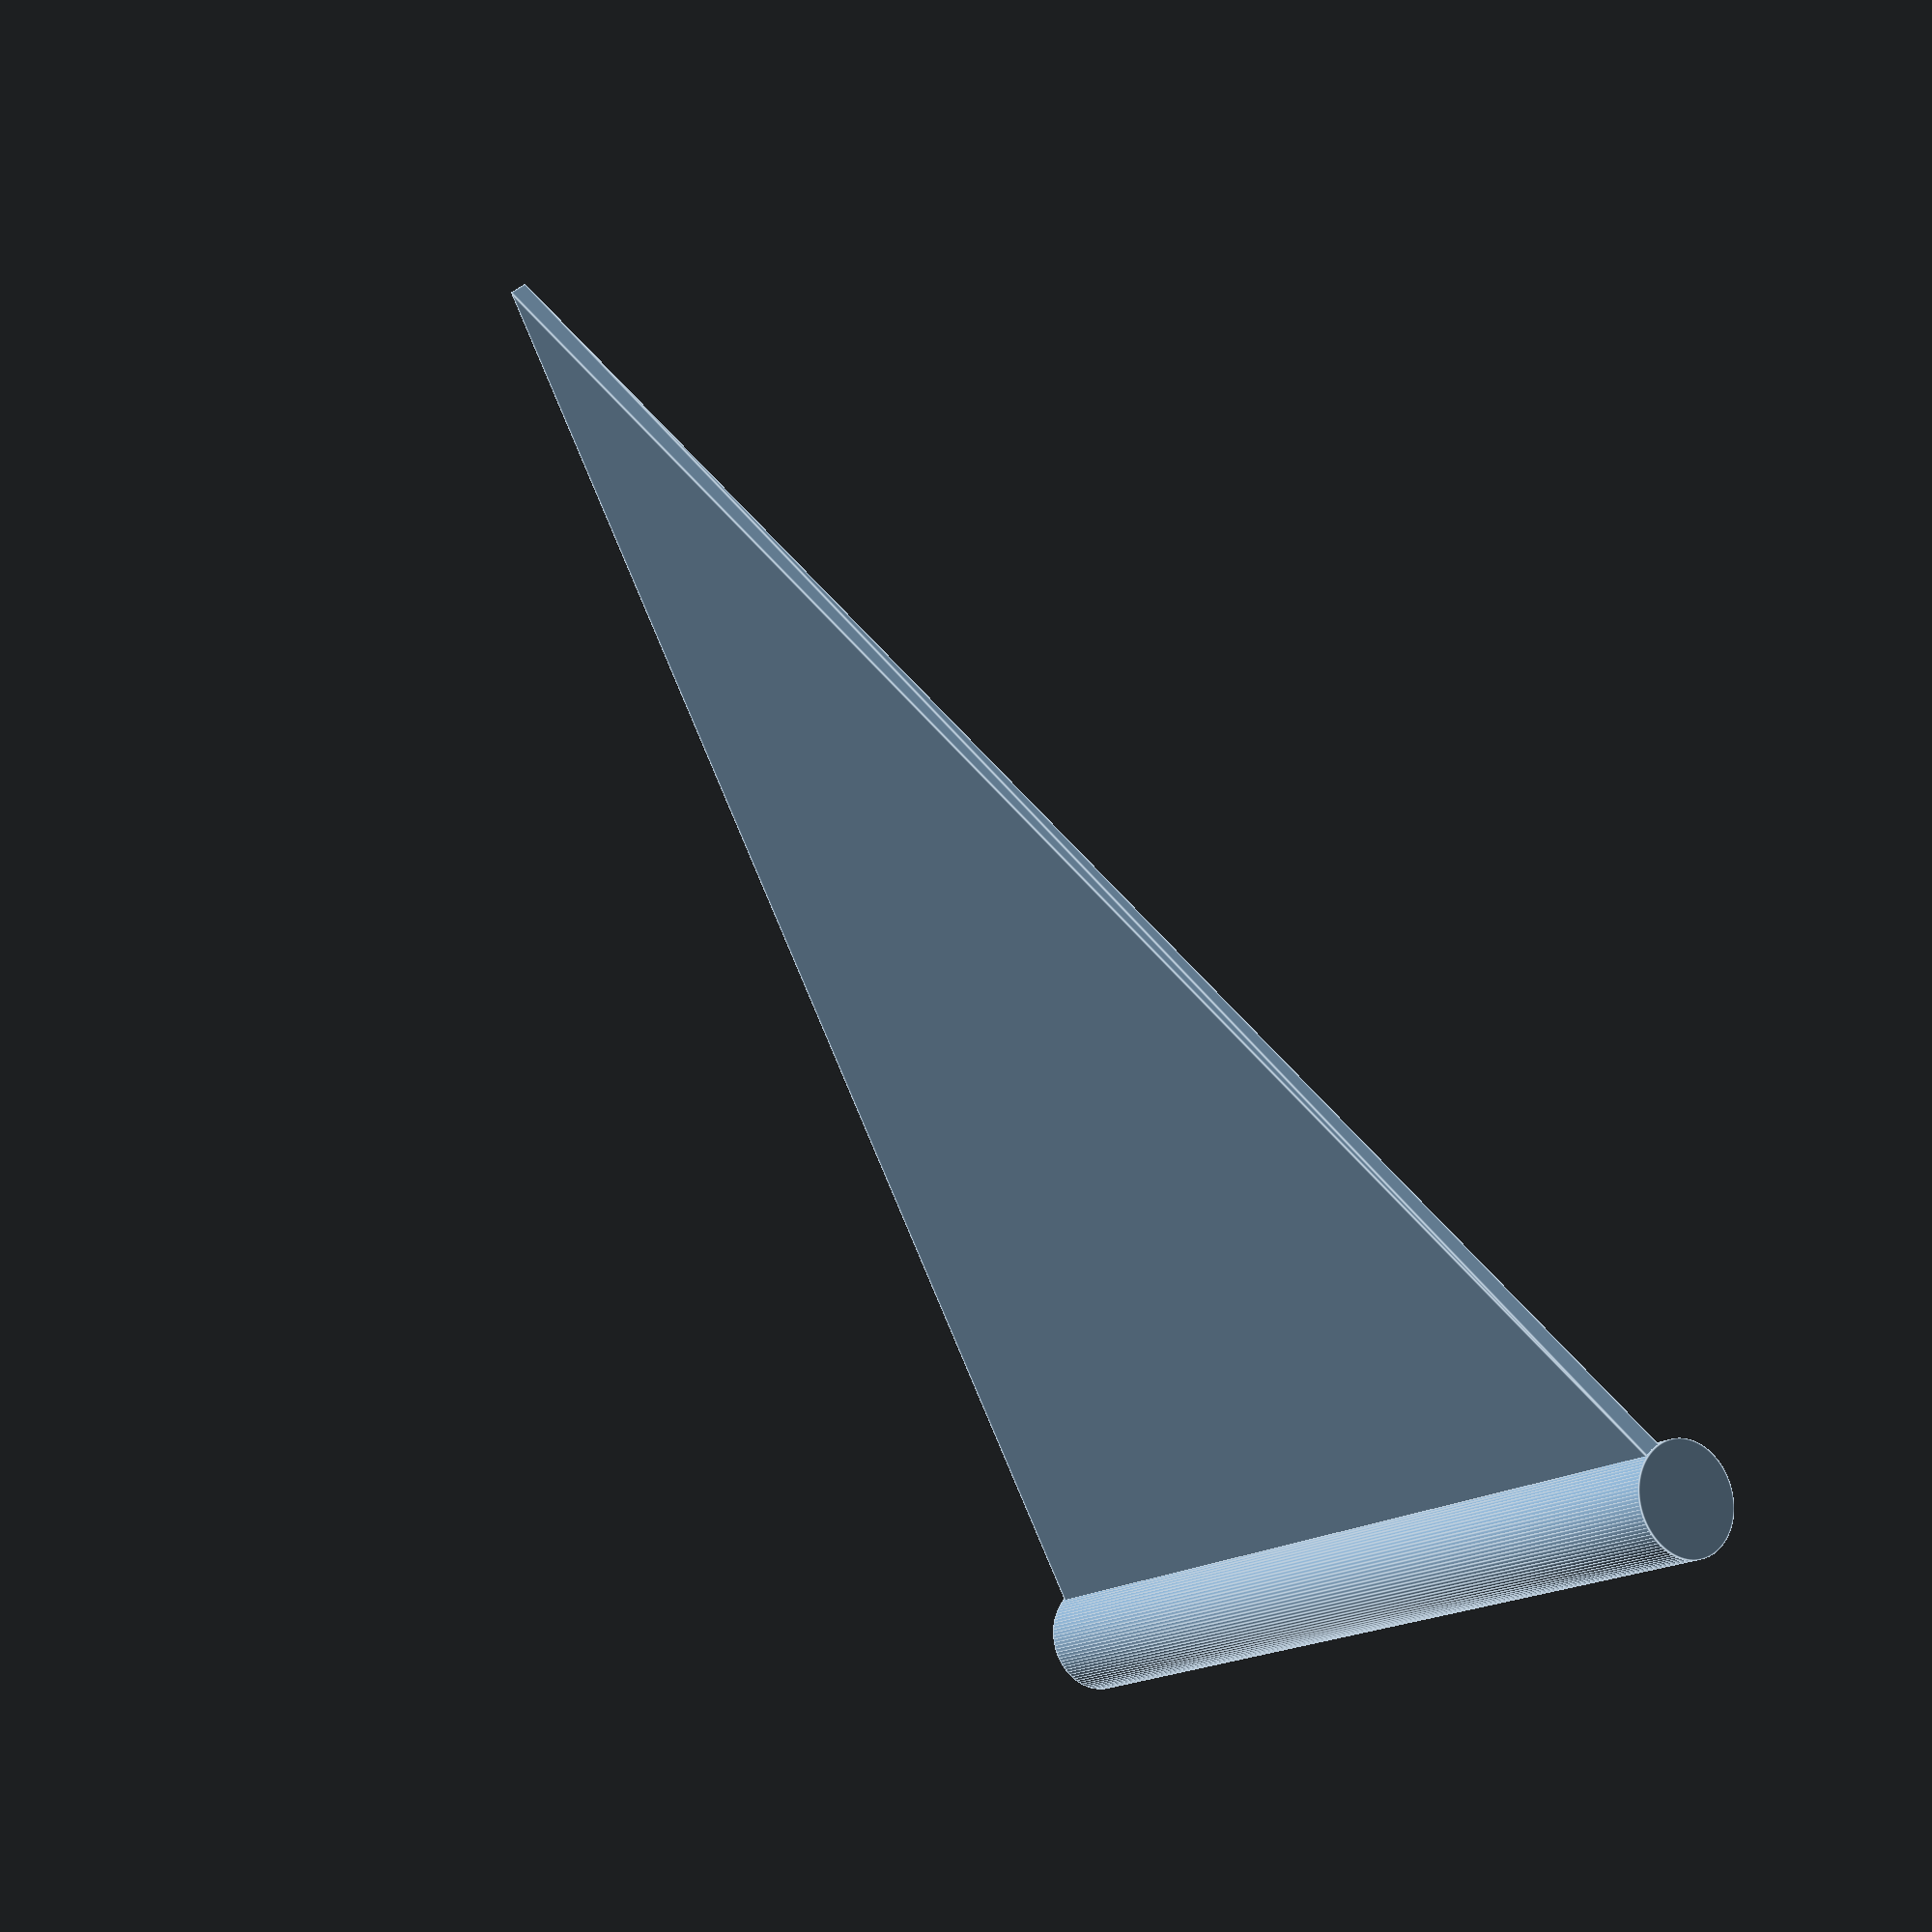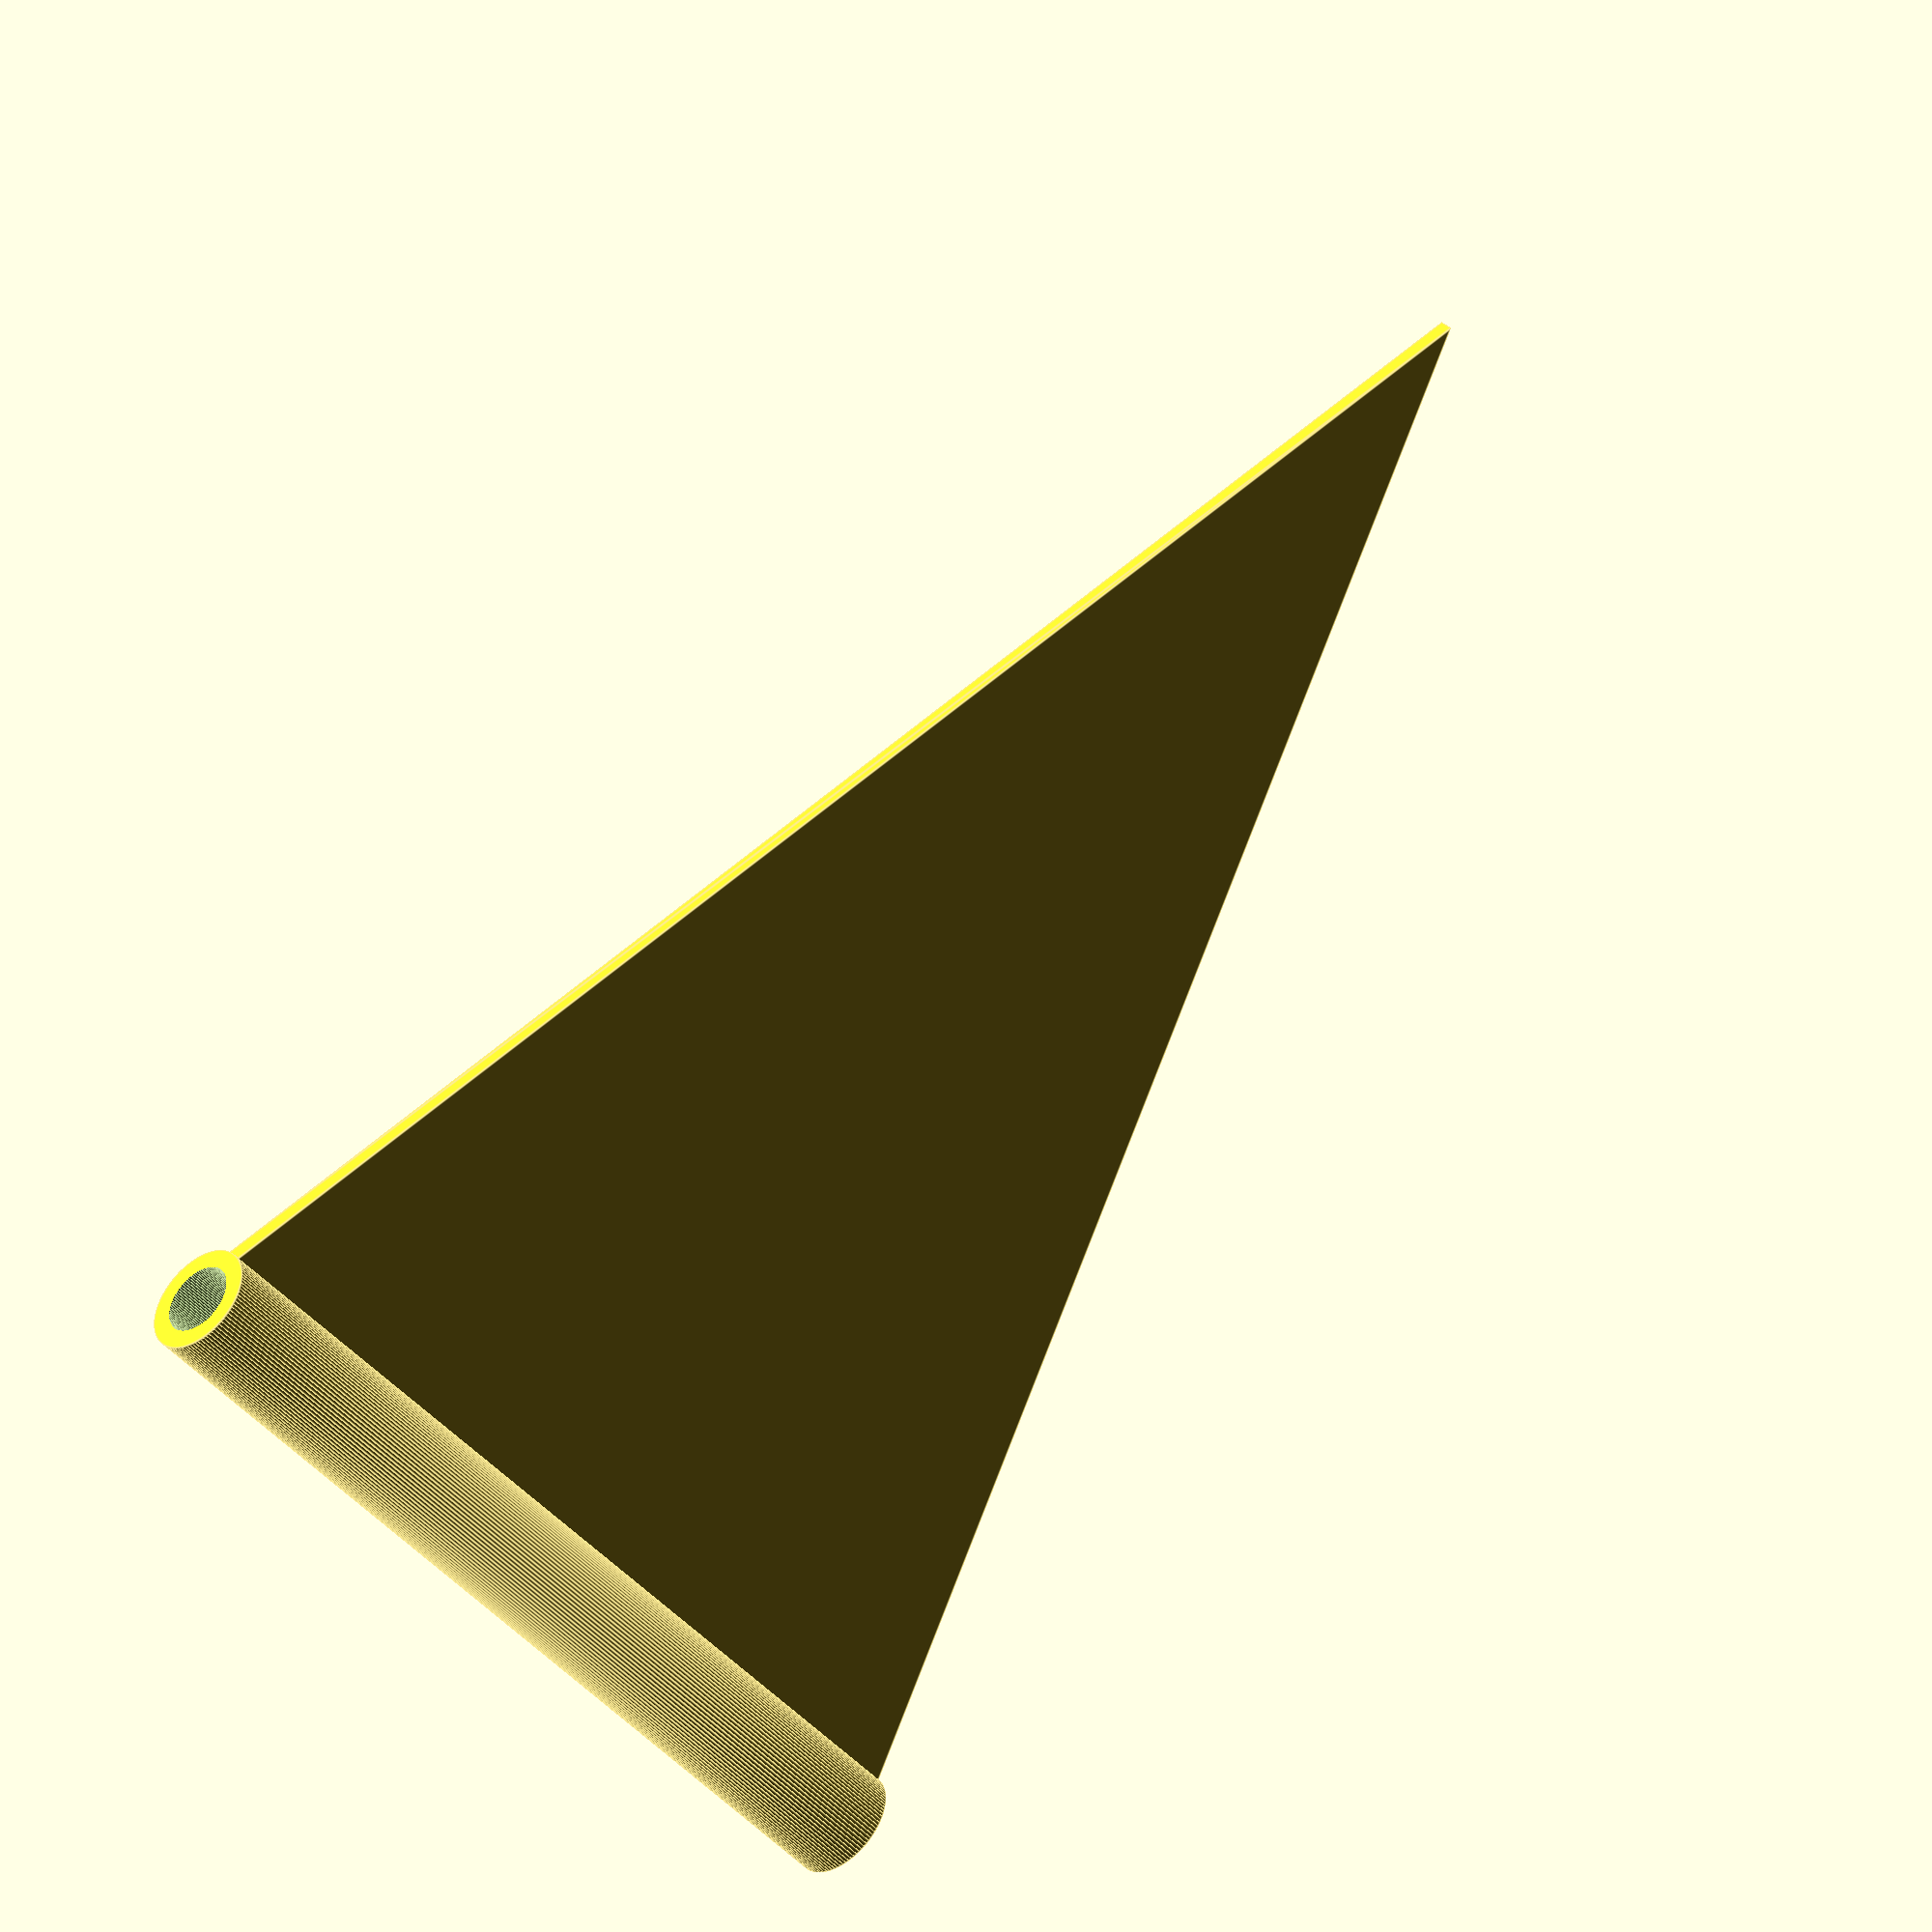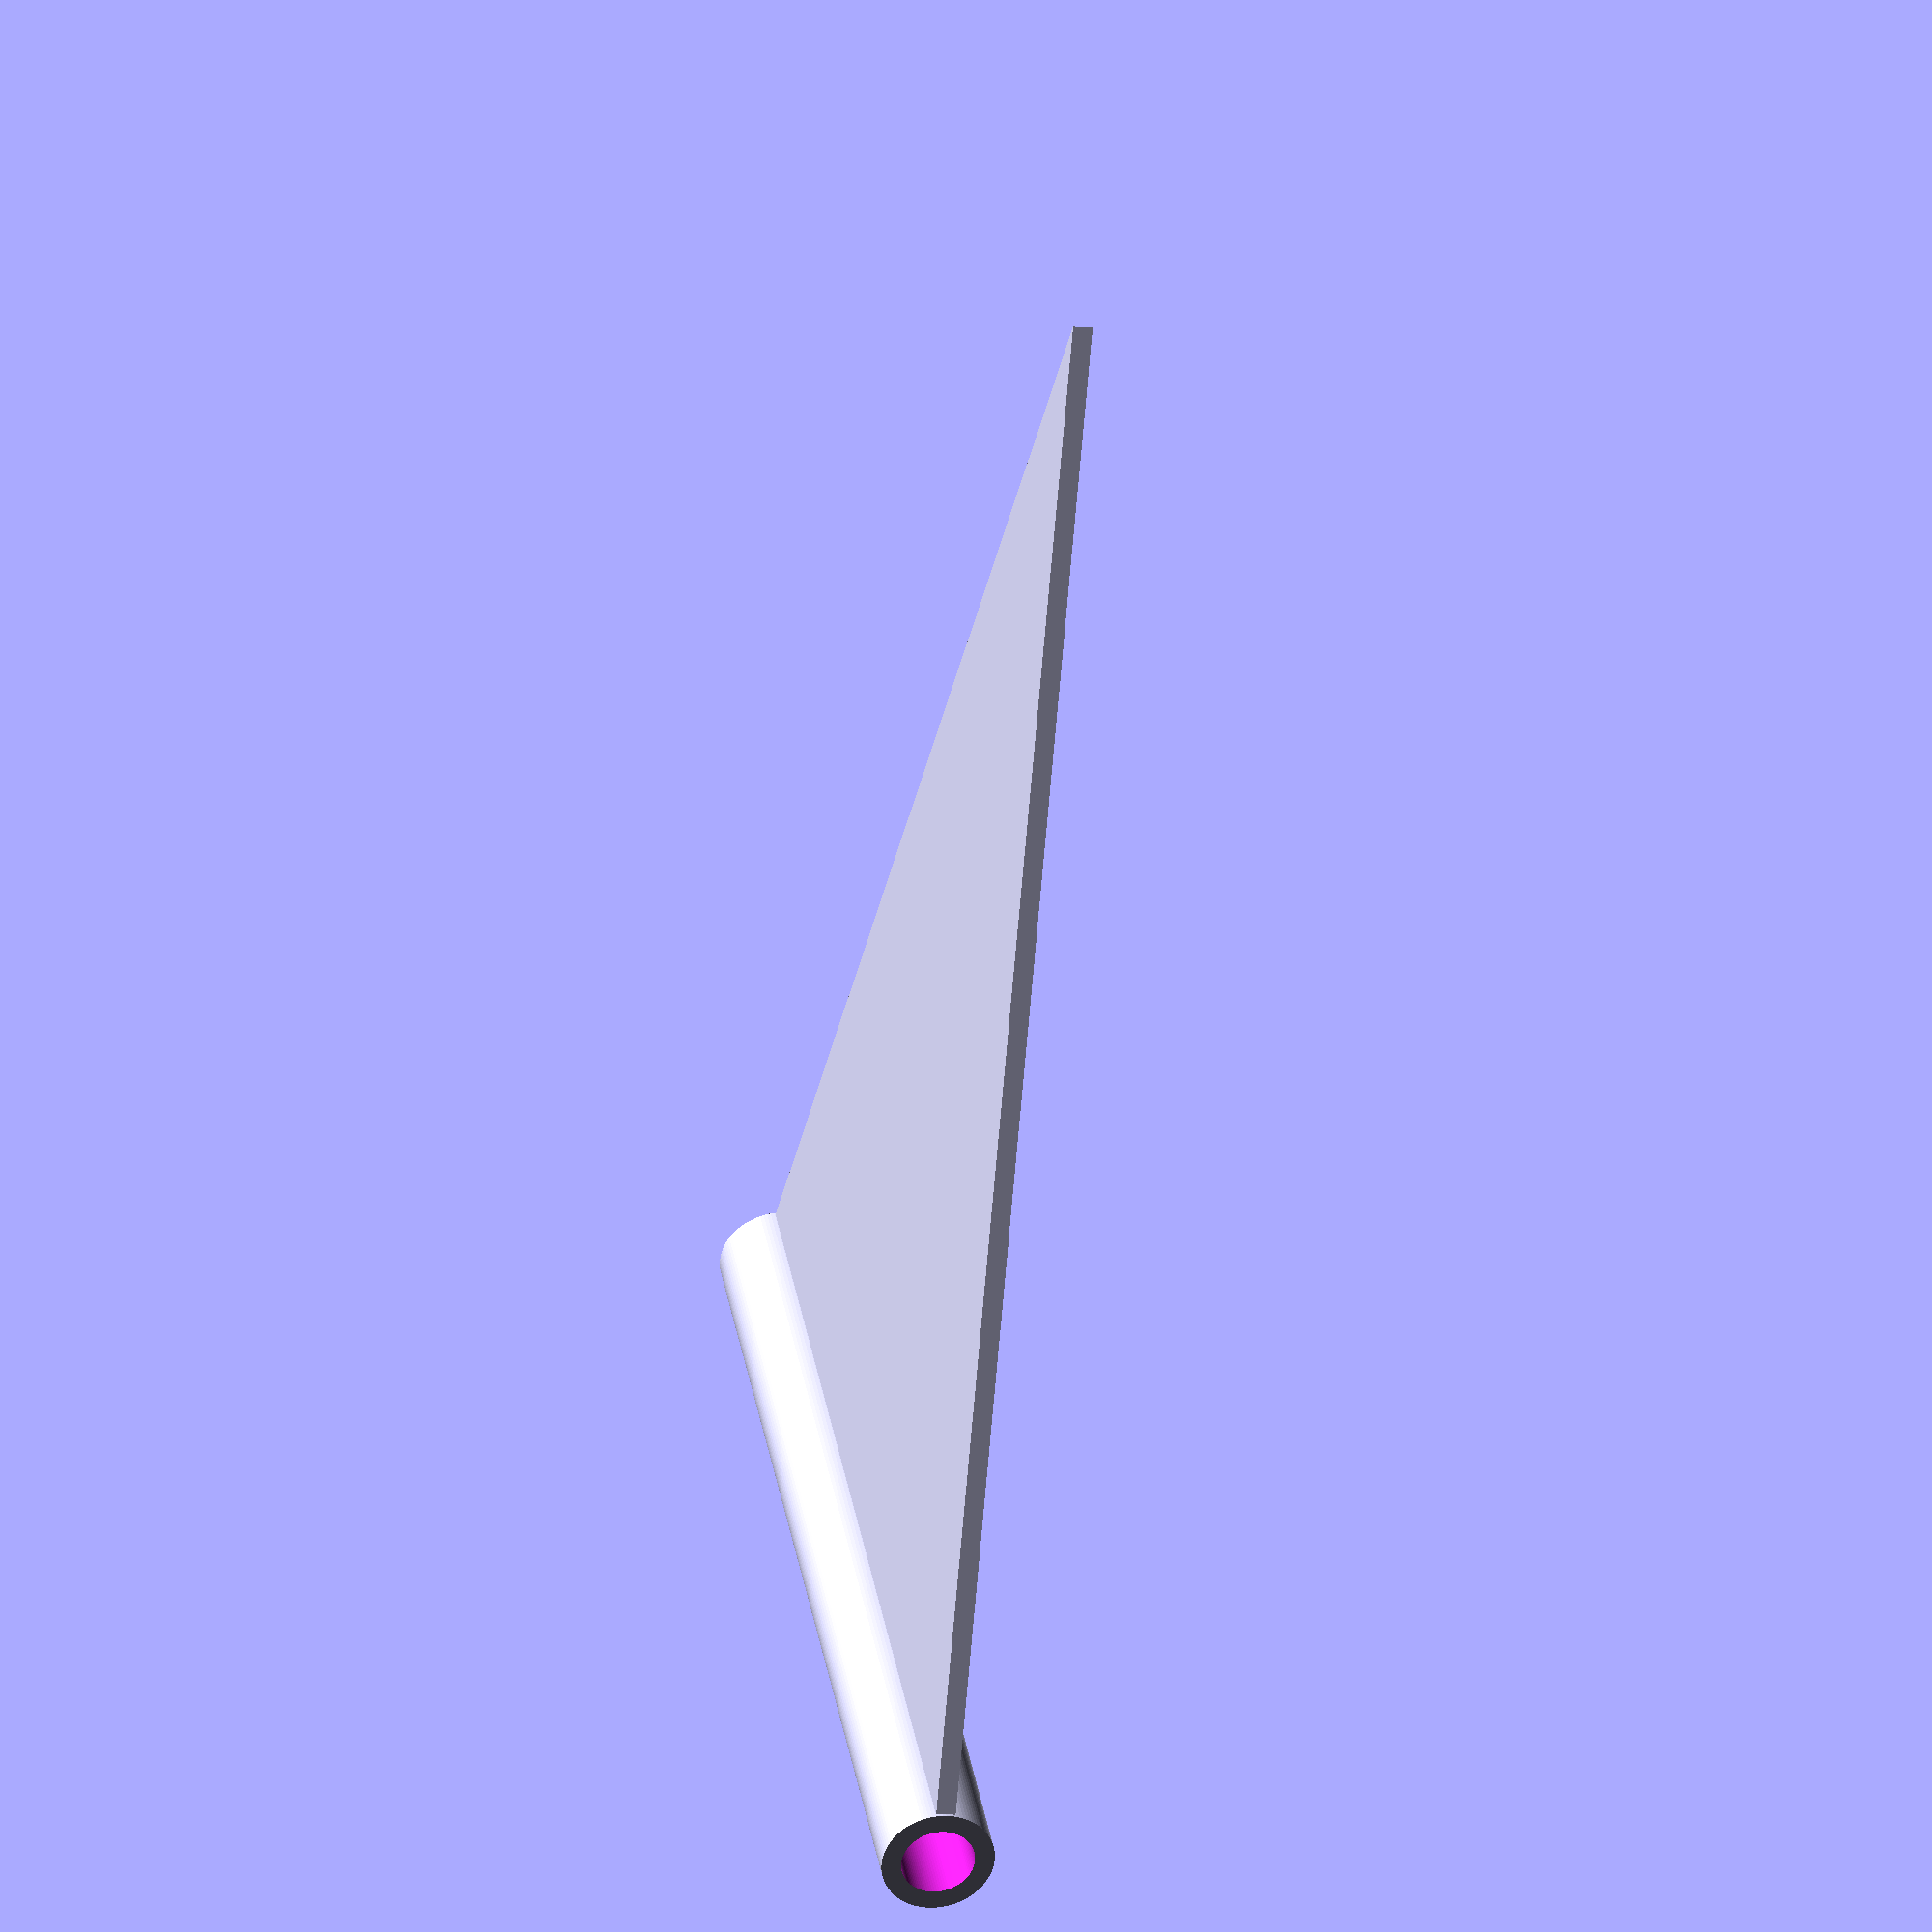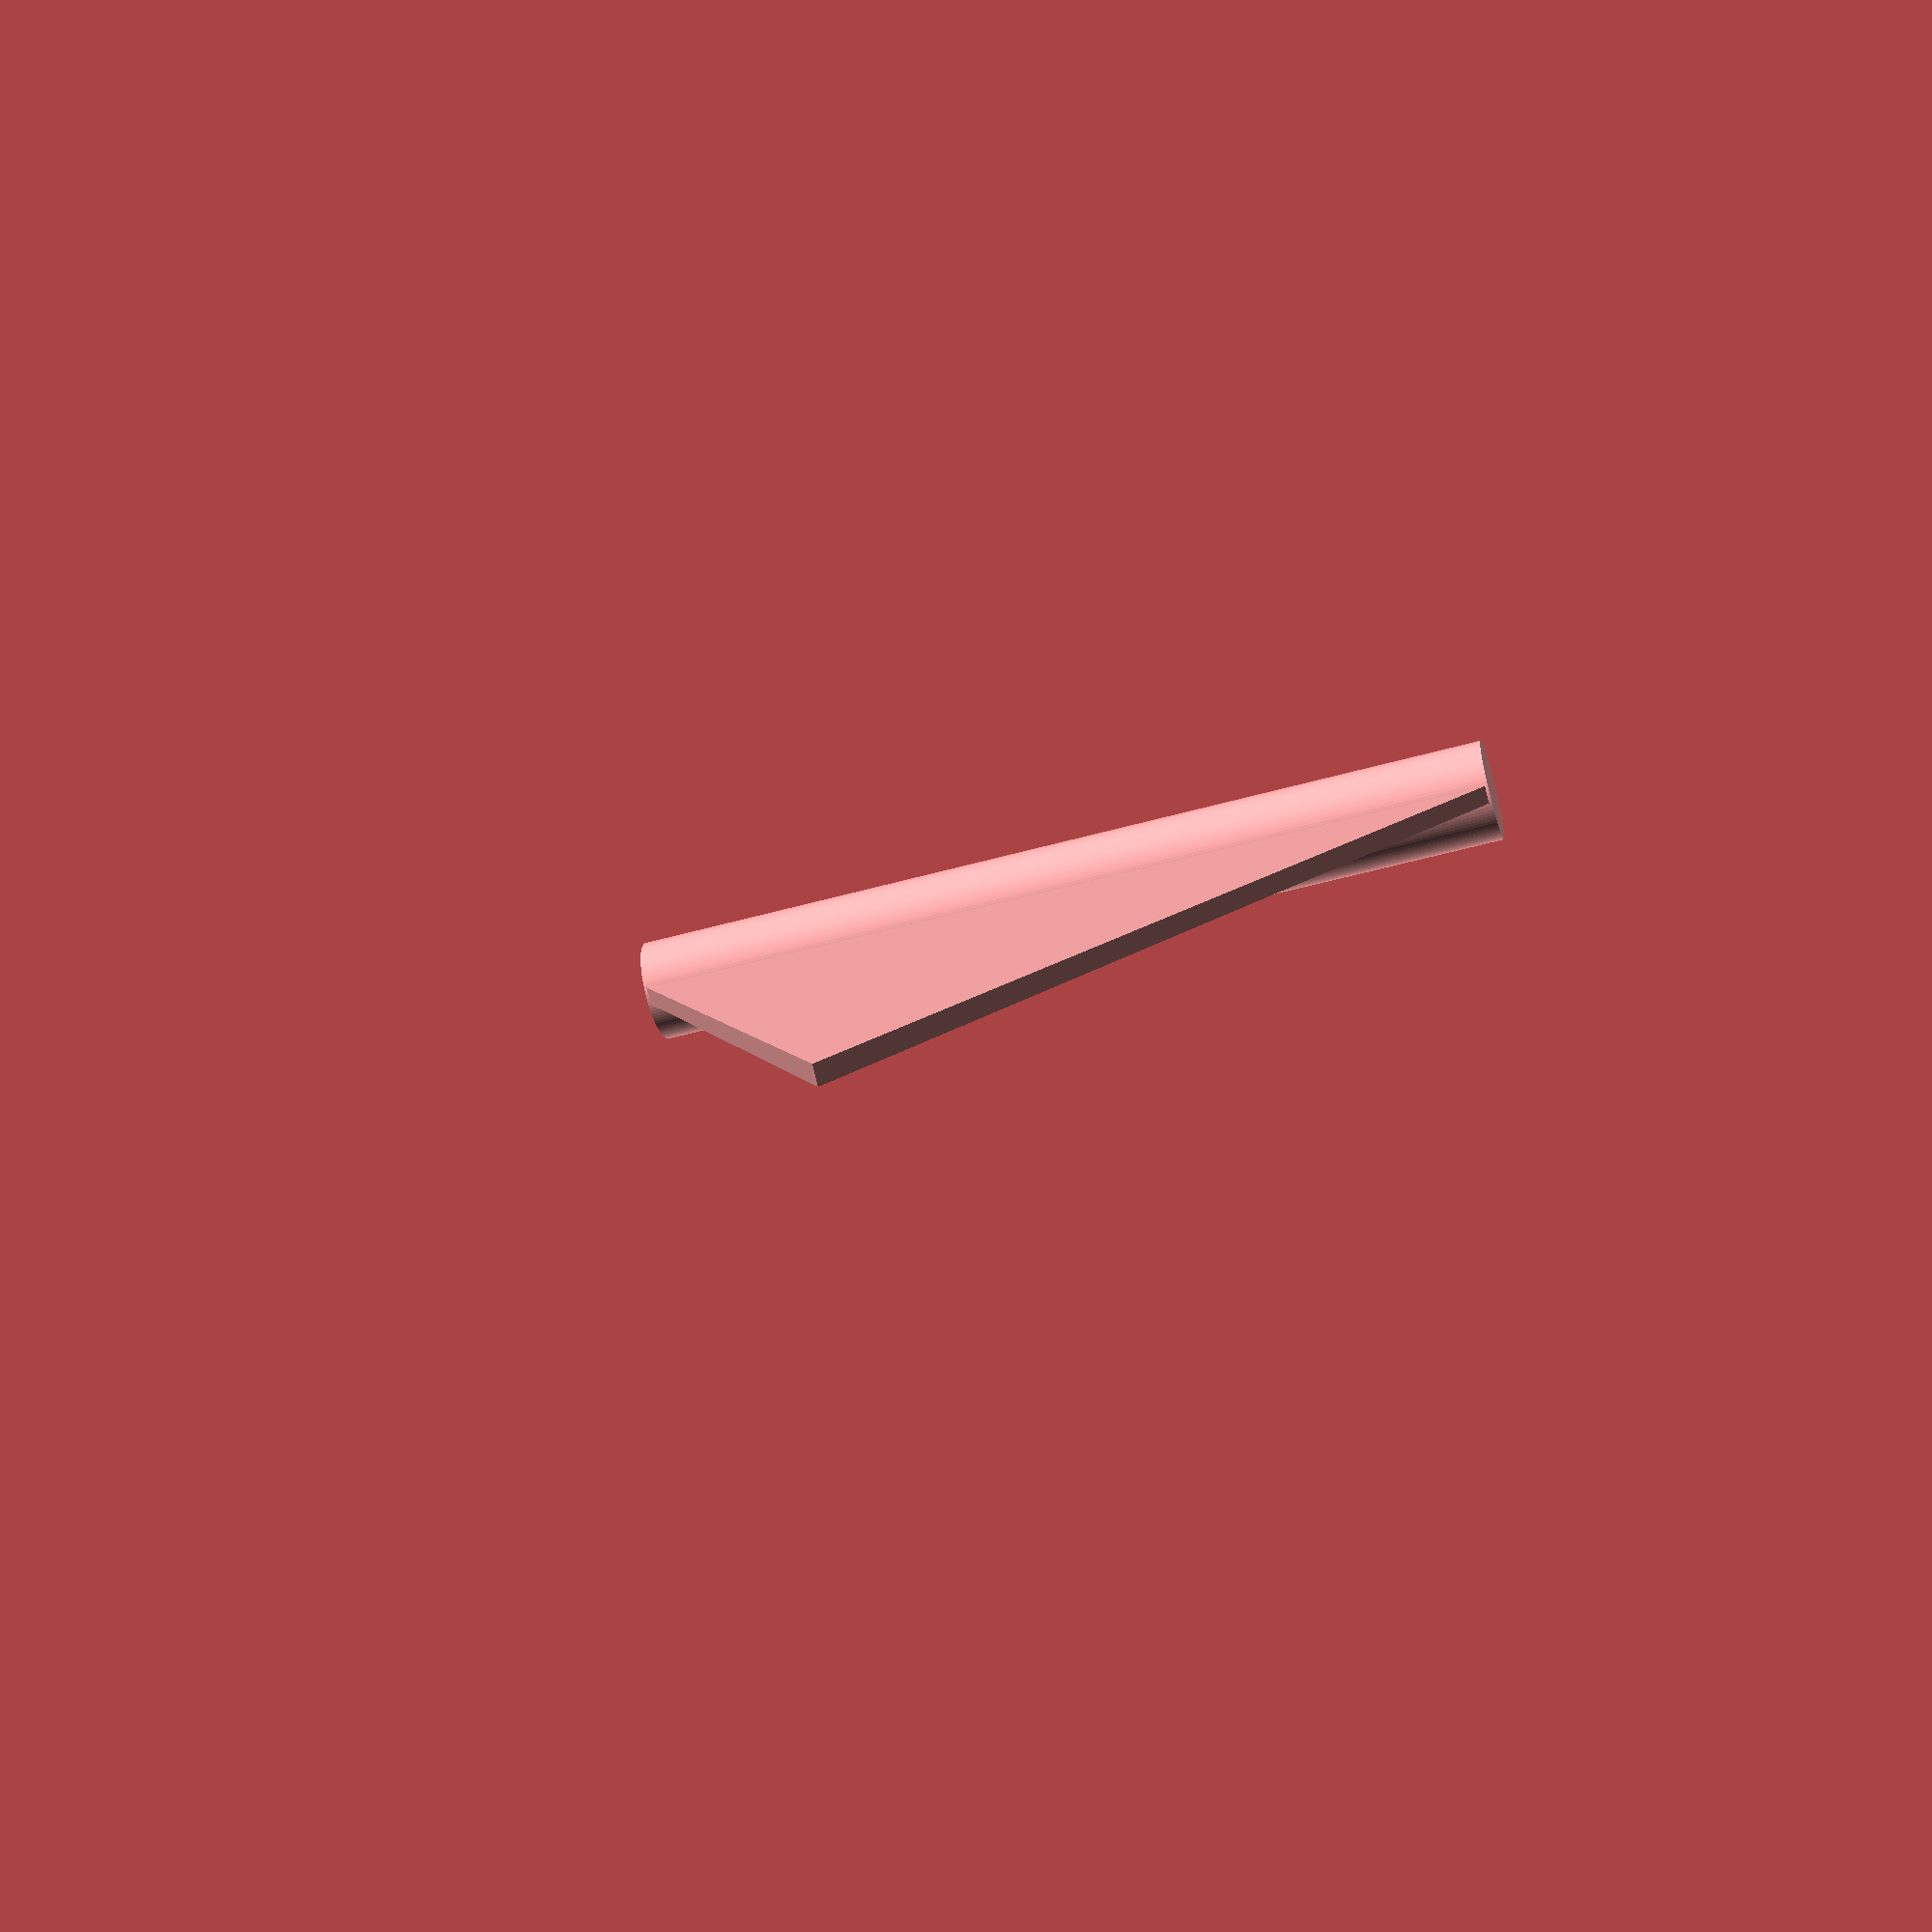
<openscad>
// Customizable Flag Banner
// Copyright: Olle Johansson 2018
// License: CC BY-SA

//CUSTOMIZER VARIABLES

// Height in mm of flag
height_of_flag = 100; // [100:5:200]

// Length in mm of flag
length_of_flag = 150; // [100:5:250]

// Diameter in mm of pole hole
diameter_of_hole = 7.5; // [4:0.5:16]

// Thickness in mm of flag
thickness = 2; // [2:0.1:6]

//CUSTOMIZER VARIABLES END

/* [Hidden] */

$fn = 100;

module pole() {
    difference() {
        cylinder(h = height_of_flag, d = diameter_of_hole + thickness * 2, center = true);
        translate([0, 0, -thickness])
        cylinder(h = height_of_flag - thickness, d = diameter_of_hole, center = true);
    }
}

module banner() {
    translate([diameter_of_hole / 2 + thickness / 2, 0, - height_of_flag / 2])
    rotate([90, 0, 0])
    linear_extrude(height = thickness, center = true)
    polygon(points = [
        [0, 0],
        [length_of_flag, height_of_flag / 2],
        [0, height_of_flag]
    ]);
}

module flag() {
    pole();
    banner();
}

flag();
</openscad>
<views>
elev=196.5 azim=49.8 roll=211.9 proj=p view=edges
elev=223.3 azim=38.5 roll=319.9 proj=o view=edges
elev=142.3 azim=81.5 roll=9.3 proj=o view=wireframe
elev=231.7 azim=302.8 roll=253.1 proj=p view=wireframe
</views>
